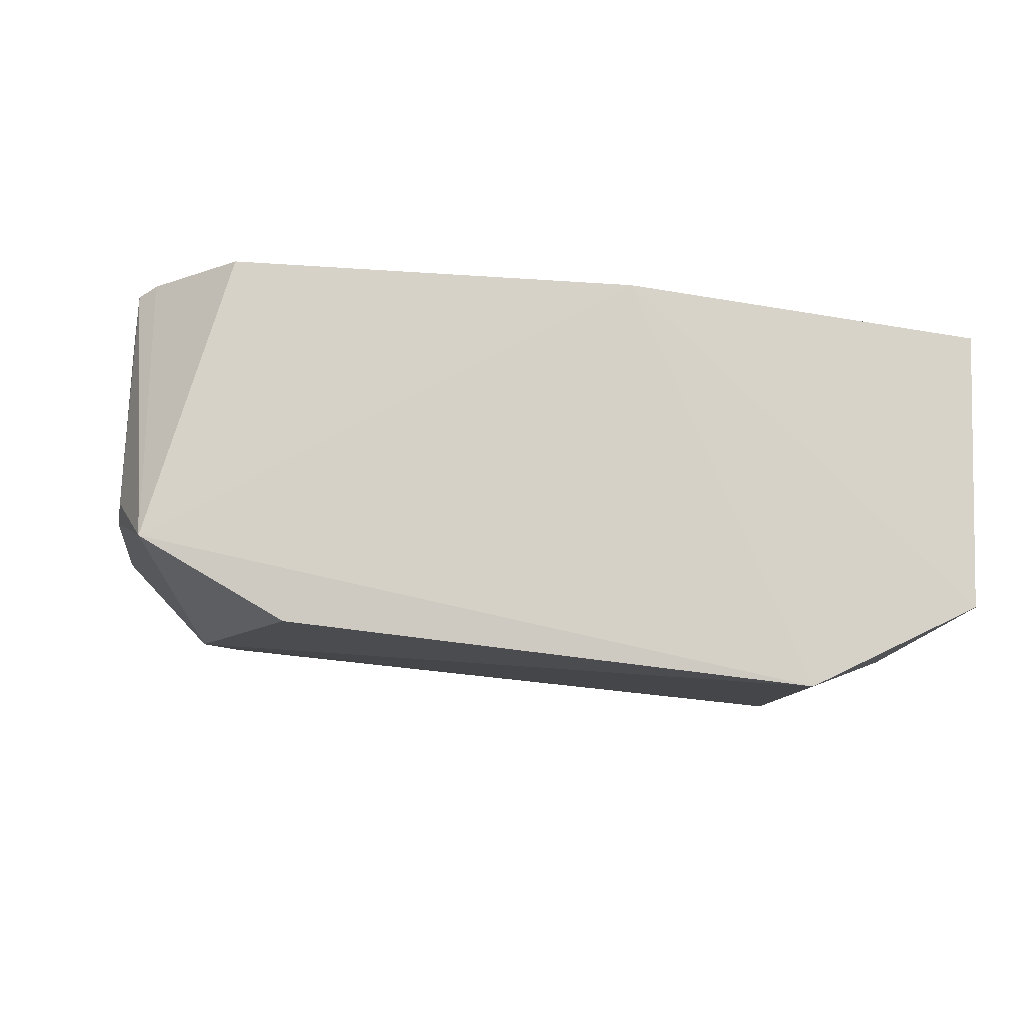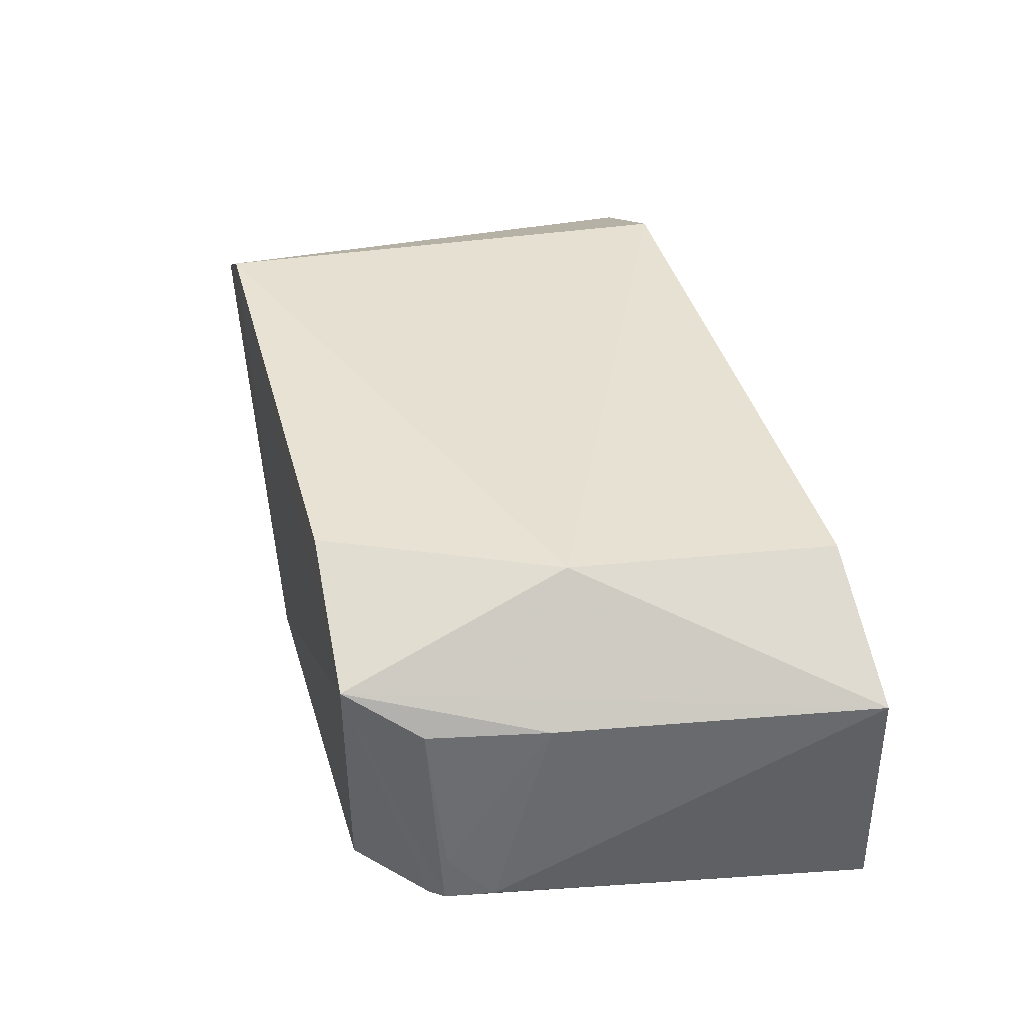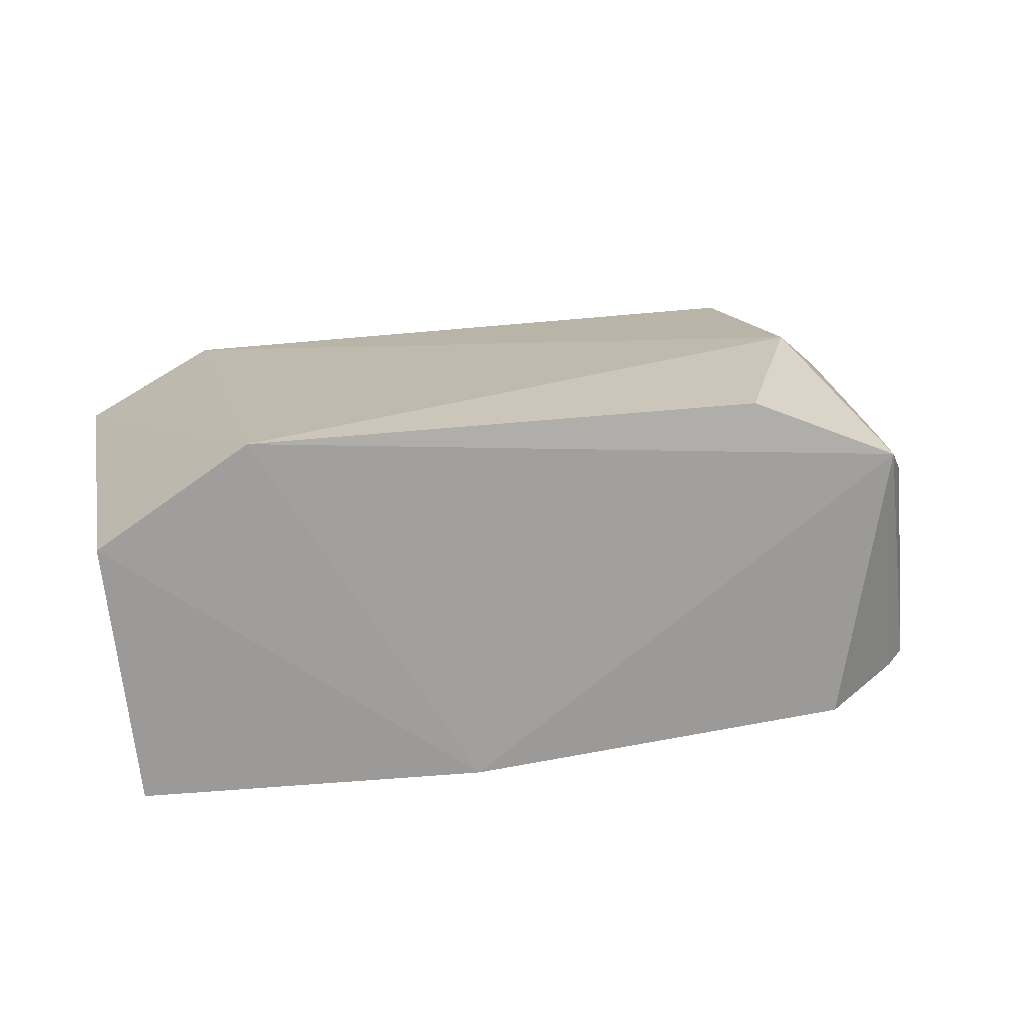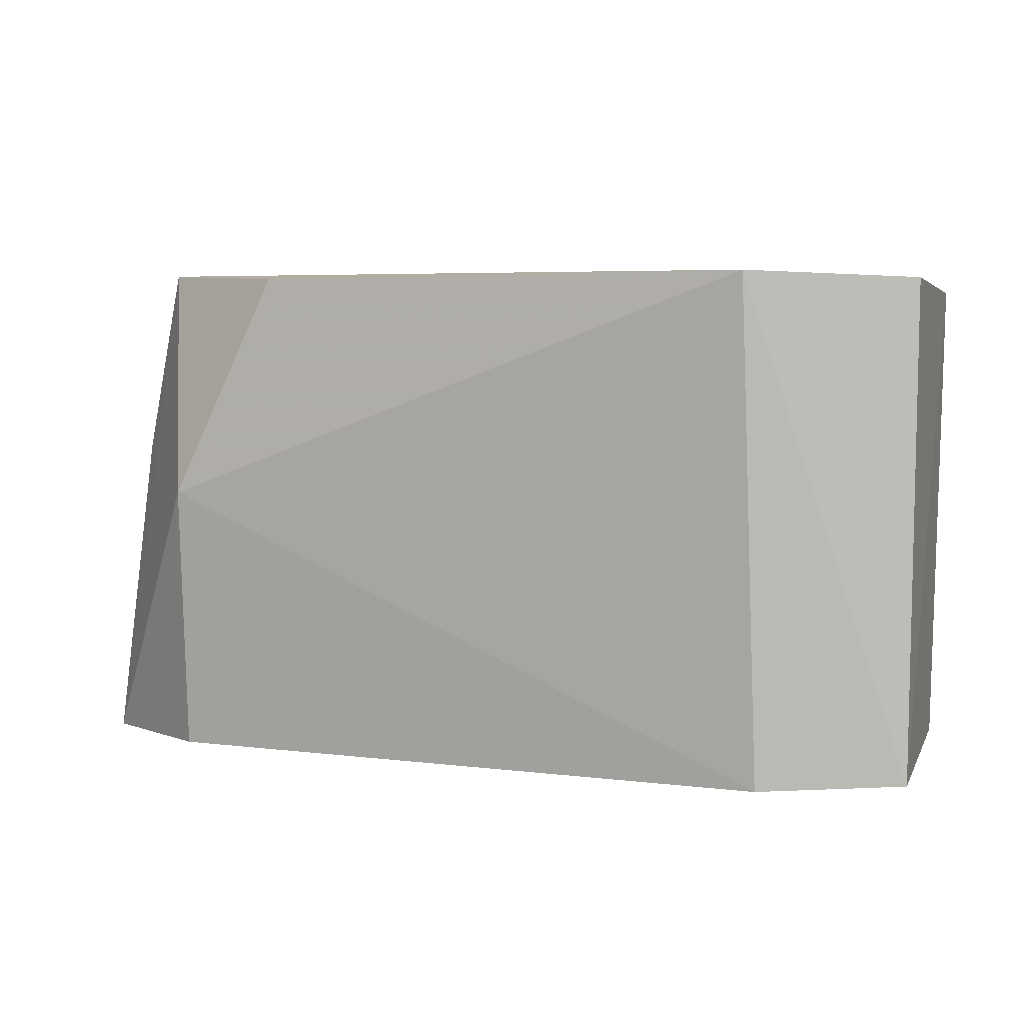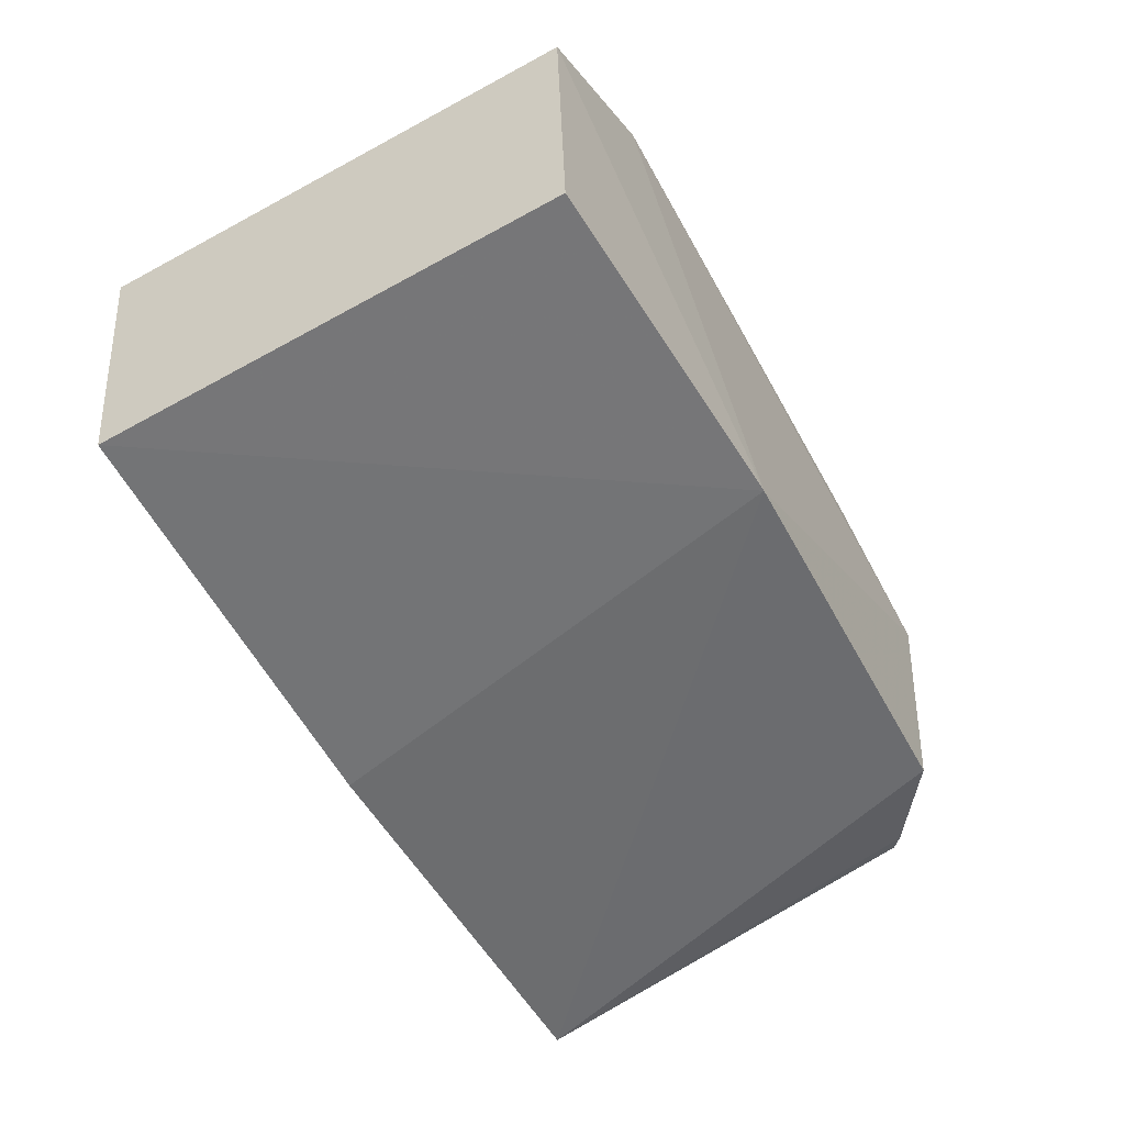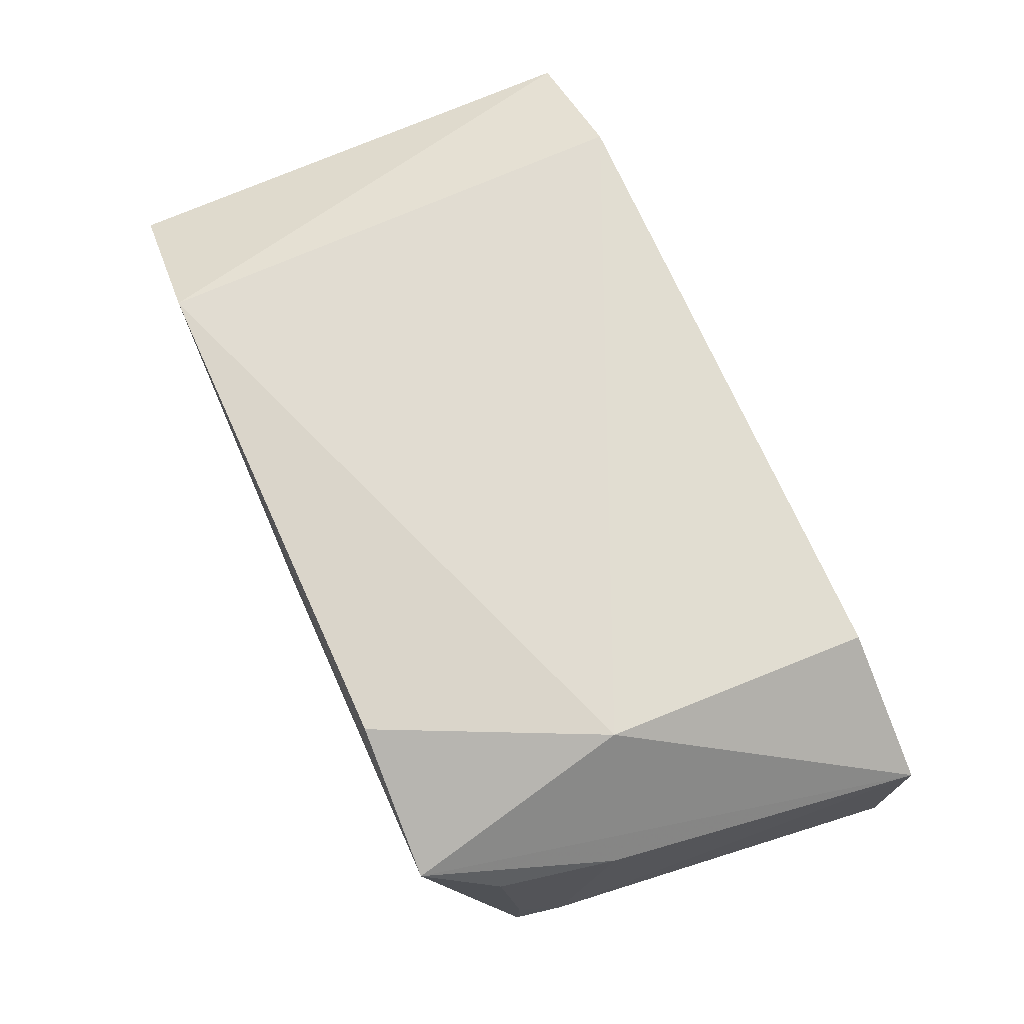
<metadata>
{"format":"obj","ext":"obj","renderer":"f3d","projection":"perspective","resolution":1024,"background":"white","views":[{"elev":78.8,"azim":8.1,"up":"+Y"},{"elev":41.3,"azim":-104.7,"up":"+Z"},{"elev":19.0,"azim":167.5,"up":"+Z"},{"elev":4.5,"azim":23.6,"up":"+Y"},{"elev":-56.6,"azim":118.6,"up":"+Z"},{"elev":73.8,"azim":-114.3,"up":"+Z"}]}
</metadata>
<code>
v 0.03344 0.1156 0.03098
v 0.0444 0.0763 0.0228
v 0.04266 0.1145 0.00227
v -0.01461 0.1155 0.004442
v -0.01555 0.07639 0.03015
v 0.007145 0.07605 0.002337
v 0.01606 0.1161 0.002199
v 0.04494 0.1151 0.02328
v 0.034 0.0761 0.02848
v -0.01812 0.116 0.02687
v 0.04178 0.07696 0.002023
v -0.02719 0.07574 0.004576
v -0.01493 0.0979 0.03236
v -0.02284 0.1097 0.006744
v -0.02684 0.076 0.0235
v -0.006388 0.1155 0.03168
v -0.02143 0.1107 0.005939
v -0.02362 0.1059 0.006909
v -0.02312 0.1012 0.02381
v -0.0212 0.1105 0.02371
v -0.0226 0.1094 0.01079
f 8 1 2
f 8 2 3
f 8 7 1
f 8 3 7
f 9 2 1
f 9 6 2
f 10 7 4
f 10 1 7
f 11 3 2
f 11 2 6
f 11 7 3
f 11 6 7
f 12 7 6
f 12 4 7
f 12 6 9
f 13 9 1
f 13 5 9
f 15 13 10
f 15 5 13
f 15 12 9
f 15 9 5
f 16 13 1
f 16 1 10
f 16 10 13
f 17 14 10
f 17 10 4
f 17 4 12
f 17 12 14
f 18 14 12
f 18 12 15
f 19 18 15
f 19 15 10
f 20 19 10
f 20 10 14
f 21 14 18
f 21 18 19
f 21 20 14
f 21 19 20

</code>
